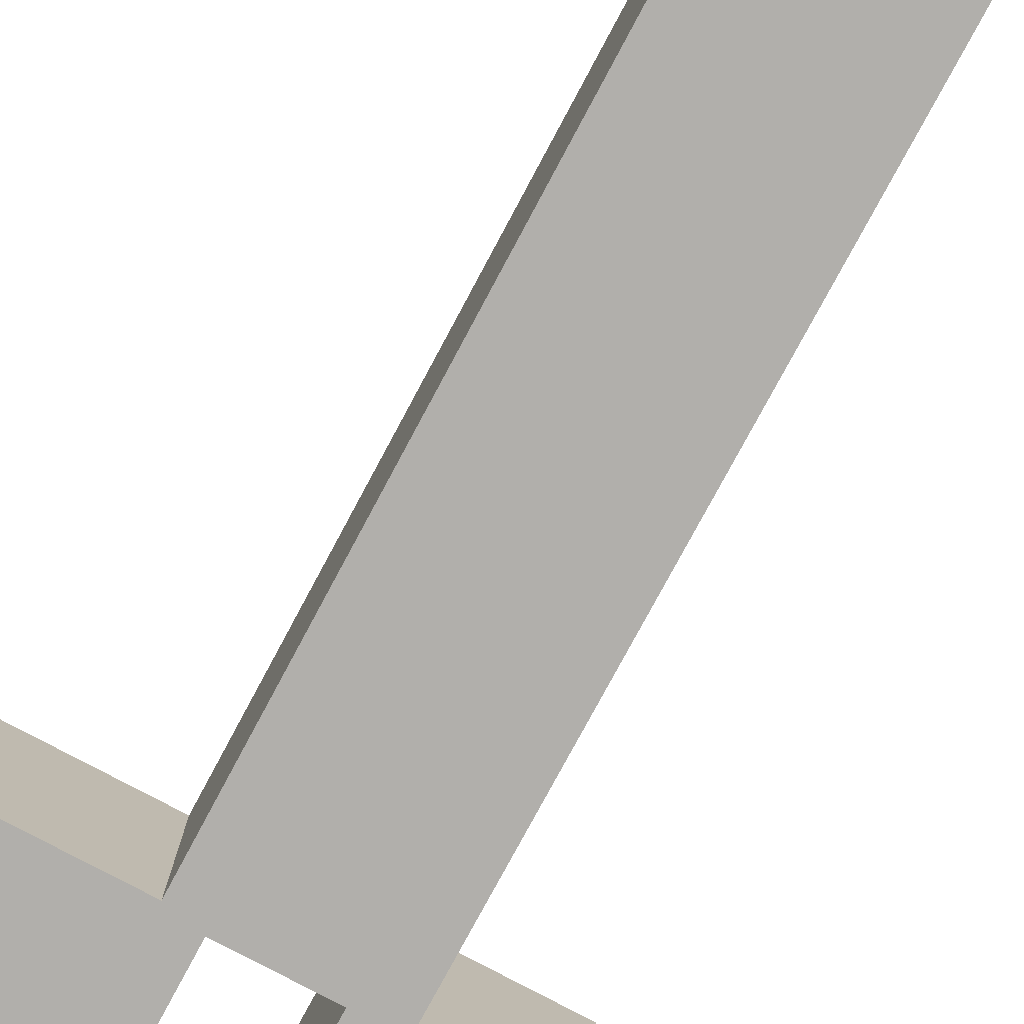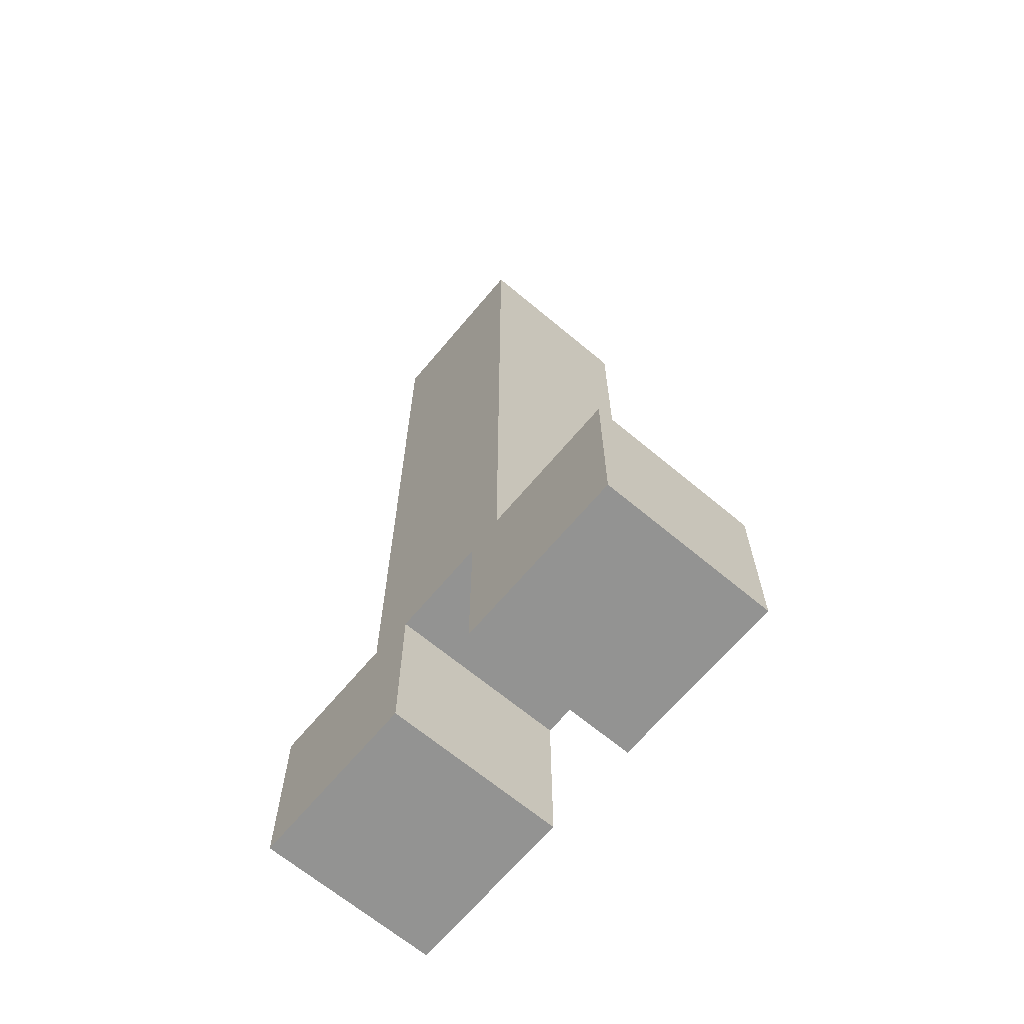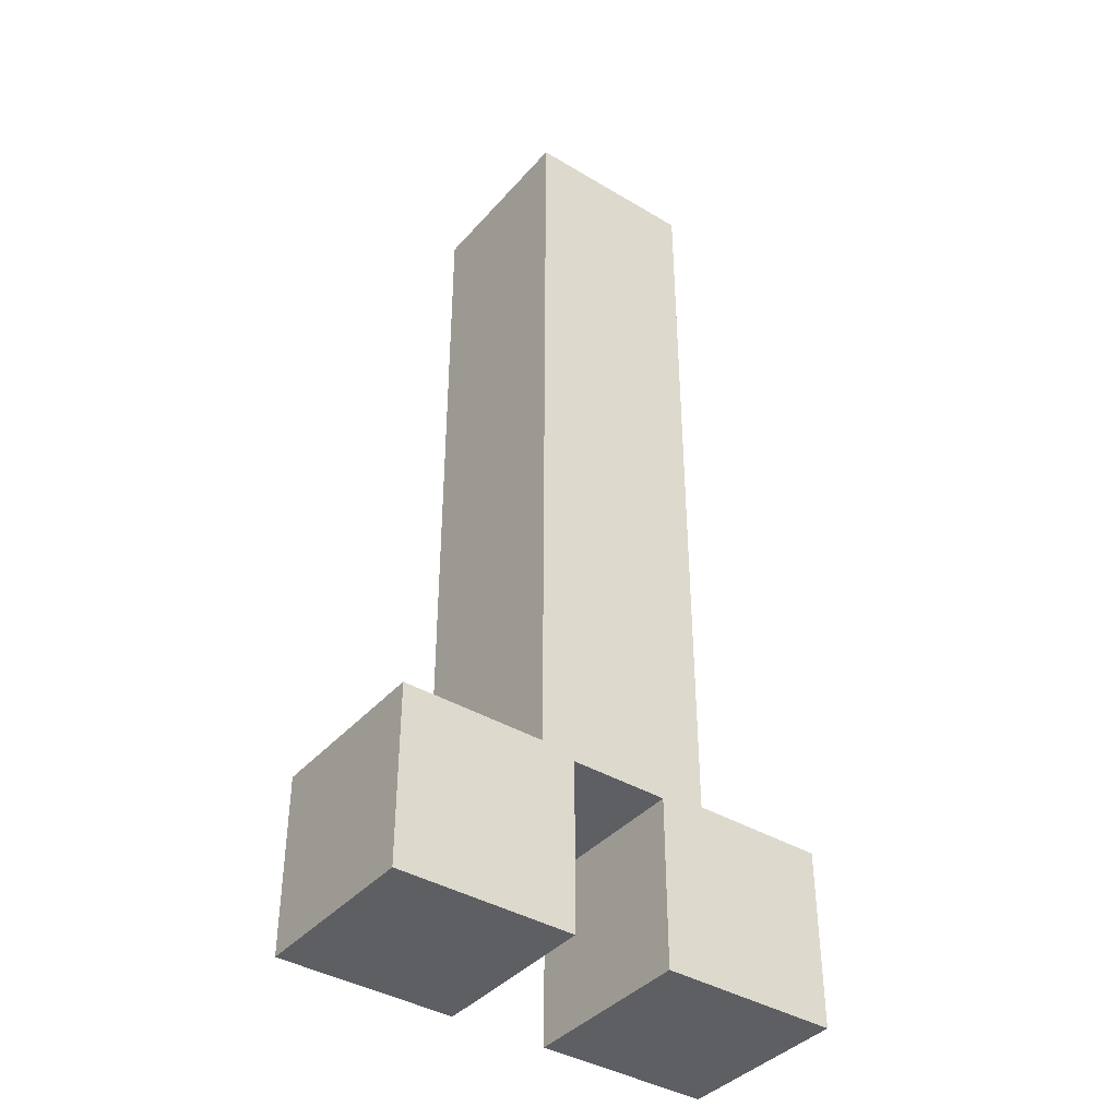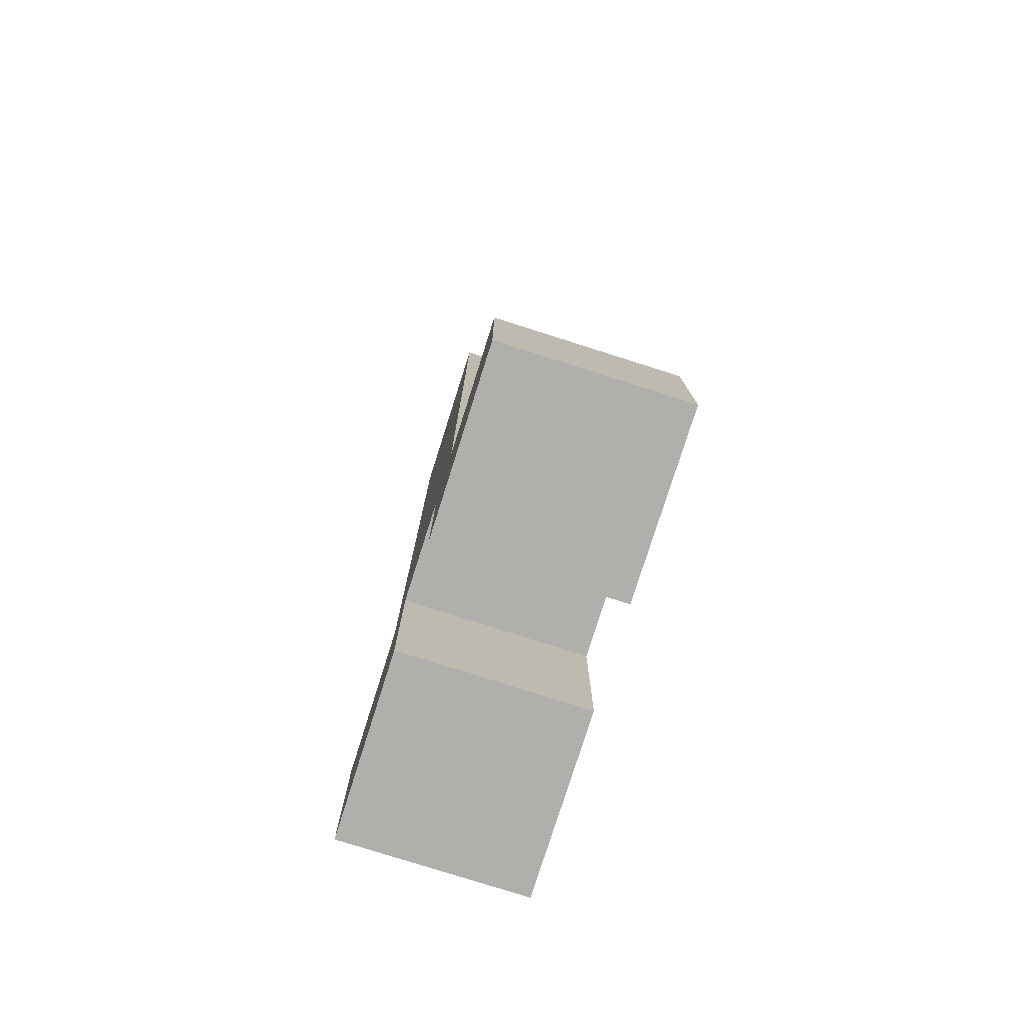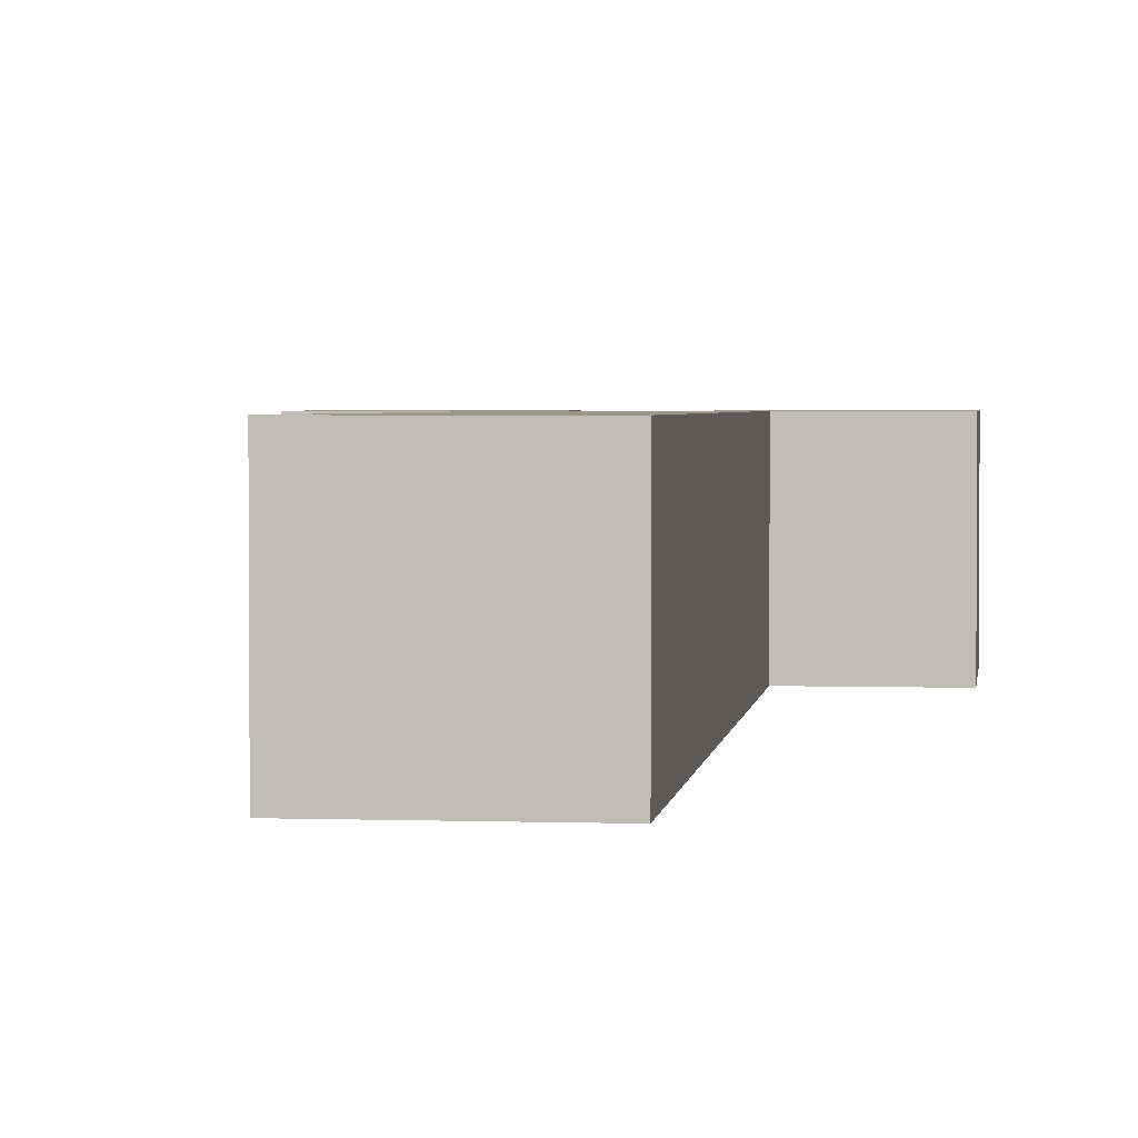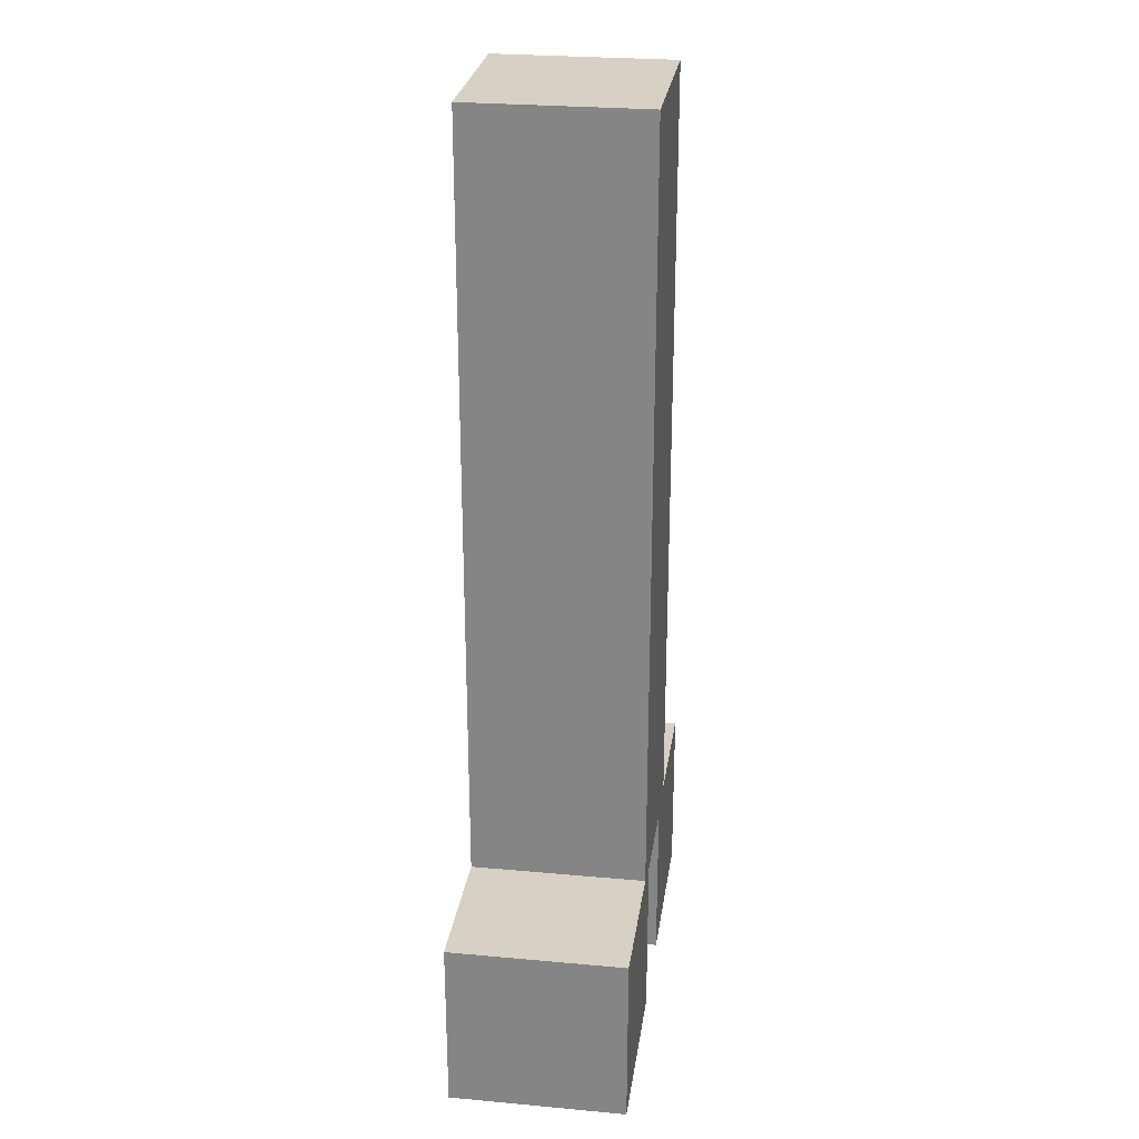
<metadata>
{"format":"obj","ext":"obj","renderer":"f3d","projection":"perspective","resolution":1024,"background":"white","views":[{"elev":-78.1,"azim":151.8,"up":"+Z"},{"elev":-66.7,"azim":50.0,"up":"+Y"},{"elev":-39.5,"azim":143.4,"up":"+Y"},{"elev":-78.3,"azim":-107.6,"up":"+Y"},{"elev":2.6,"azim":-173.1,"up":"+Z"},{"elev":26.8,"azim":98.1,"up":"+Y"}]}
</metadata>
<code>
g Cube
v -49.6 100 -100
v -49.6 -100 -100
v -49.6 100 100
v -49.6 -100 100
v -249.6 100 -100
v -249.6 -100 -100
v -249.6 100 100
v -249.6 -100 100
f 1 5 7 3
f 4 3 7 8
f 8 7 5 6
f 6 2 4 8
f 2 1 3 4
f 6 5 1 2
g Cube.001
v 261.2 100 -100
v 261.2 -100 -100
v 261.2 100 100
v 261.2 -100 100
v 61.21 100 -100
v 61.21 -100 -100
v 61.21 100 100
v 61.21 -100 100
f 9 13 15 11
f 12 11 15 16
f 16 15 13 14
f 14 10 12 16
f 10 9 11 12
f 14 13 9 10
g Cube.002
v 100.1 980.4 -100
v 100.1 91.06 -100
v 100.1 980.4 100
v 100.1 91.06 100
v -99.88 980.4 -100
v -99.88 91.06 -100
v -99.88 980.4 100
v -99.88 91.06 100
f 17 21 23 19
f 20 19 23 24
f 24 23 21 22
f 22 18 20 24
f 18 17 19 20
f 22 21 17 18

</code>
